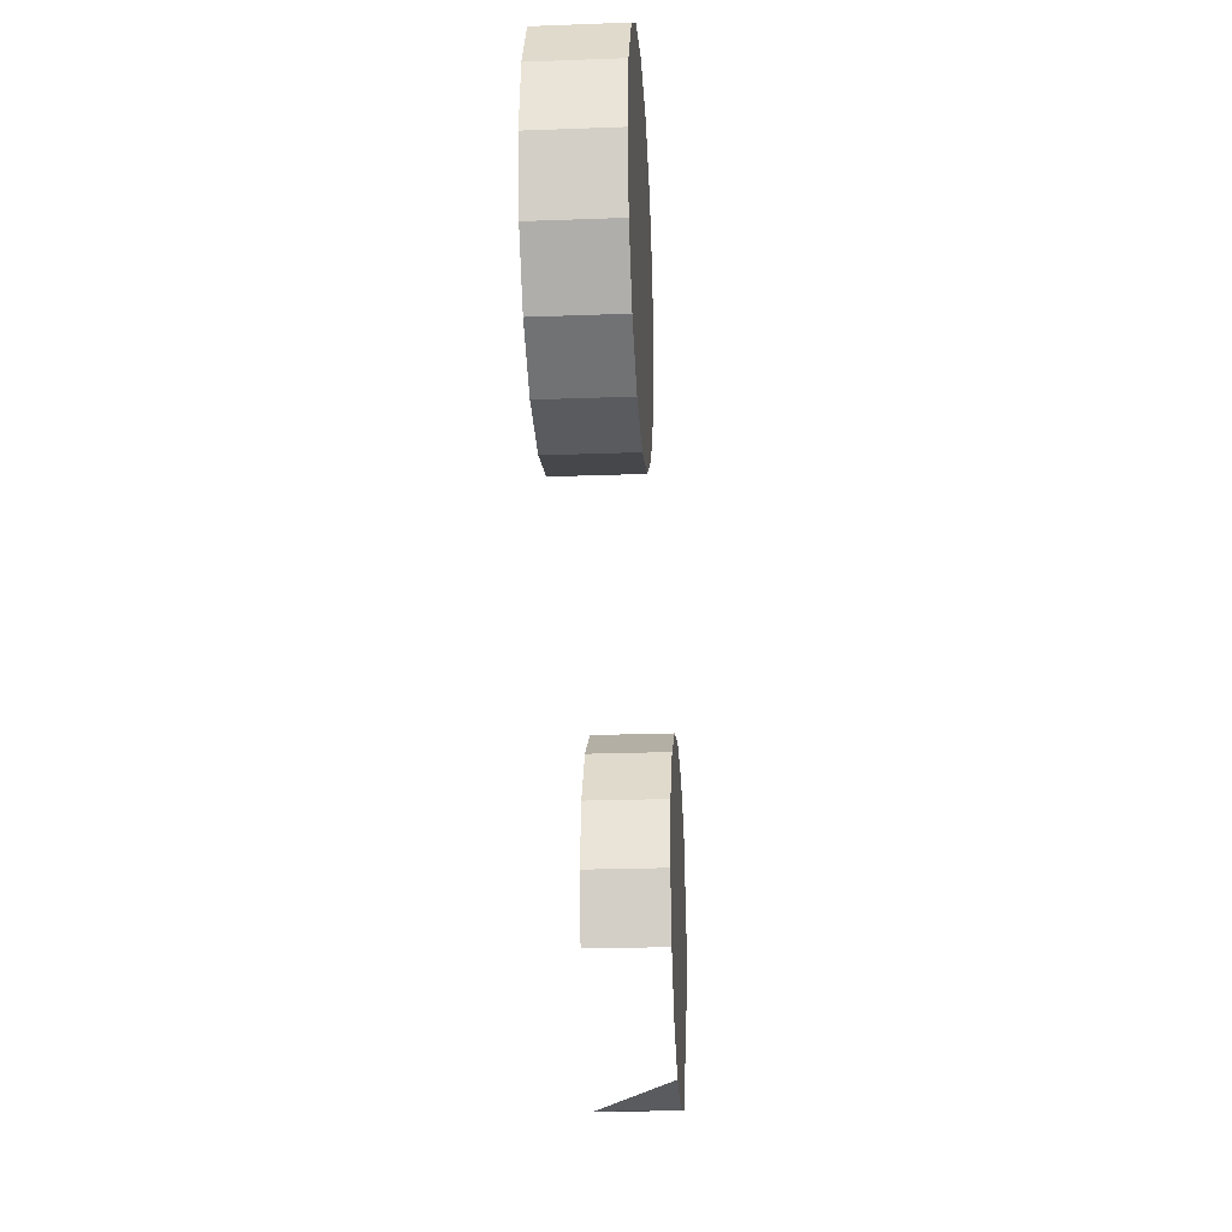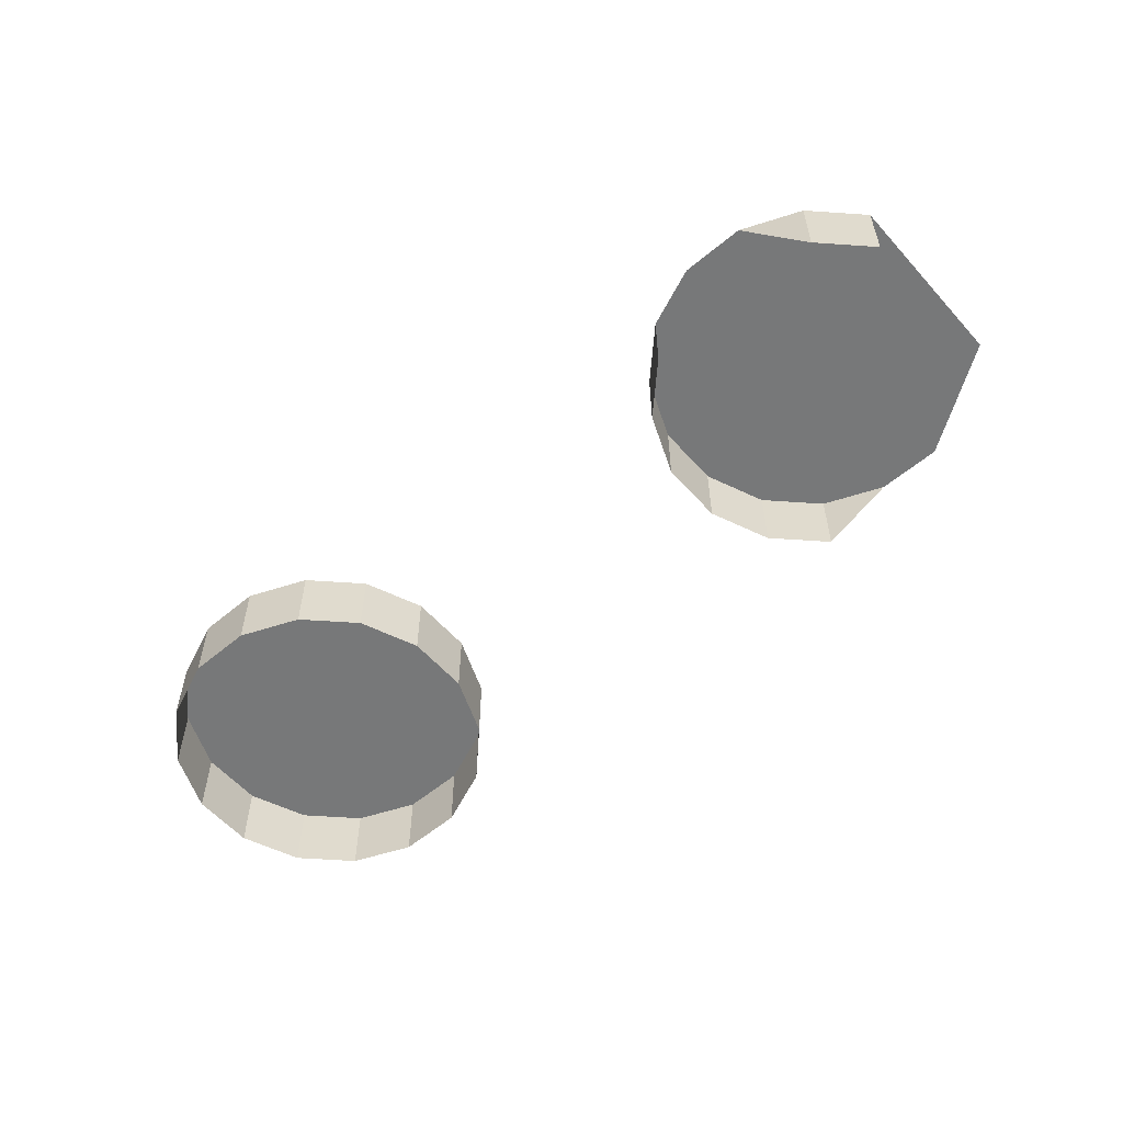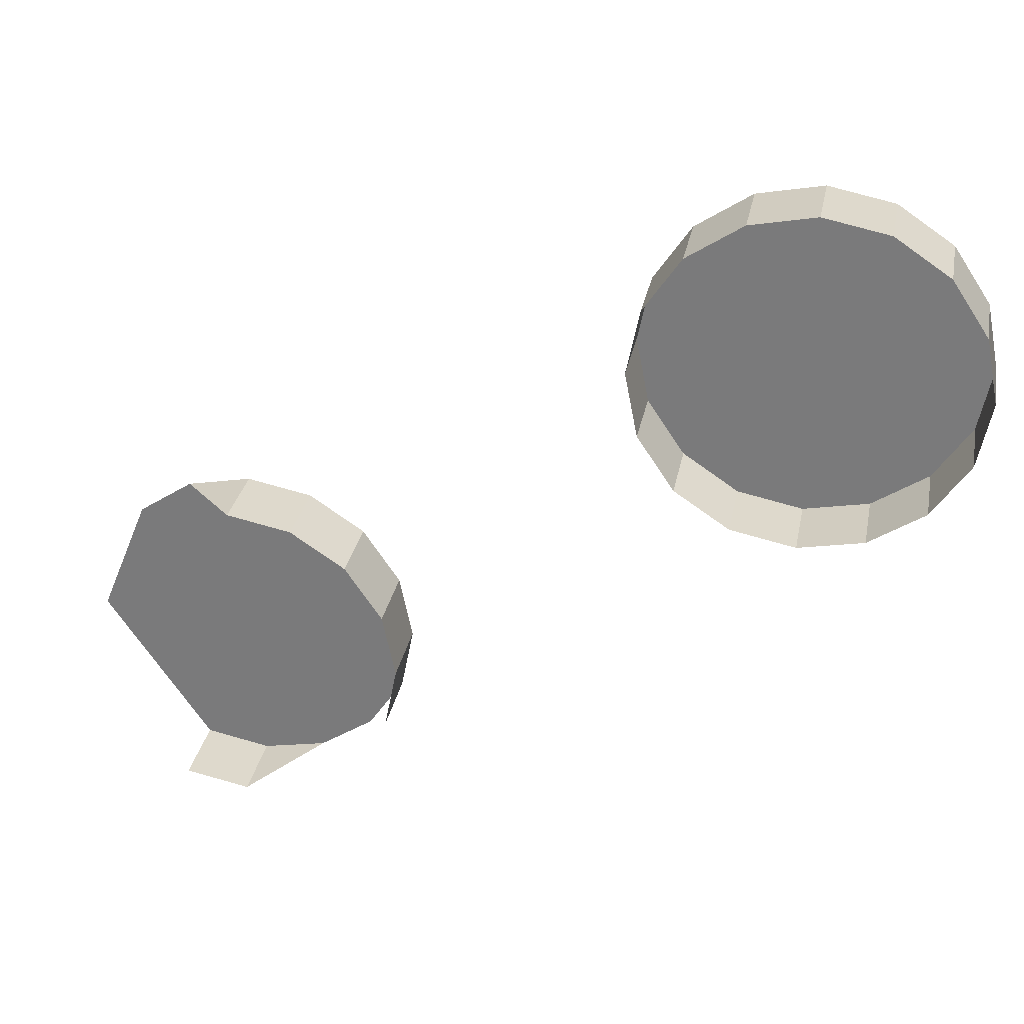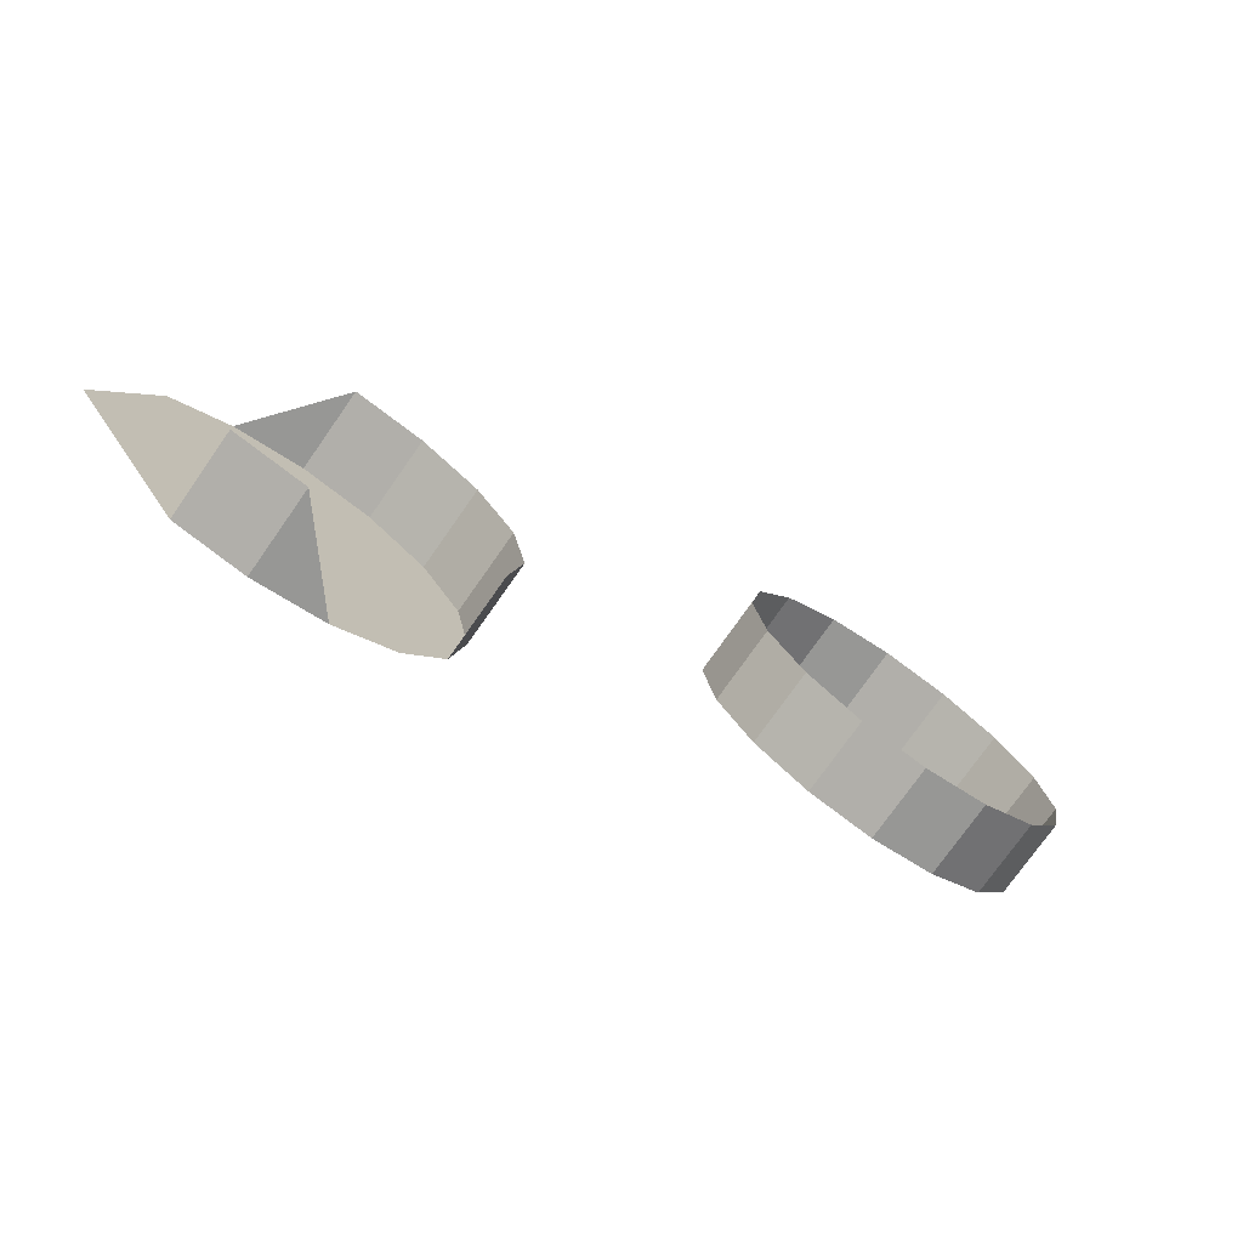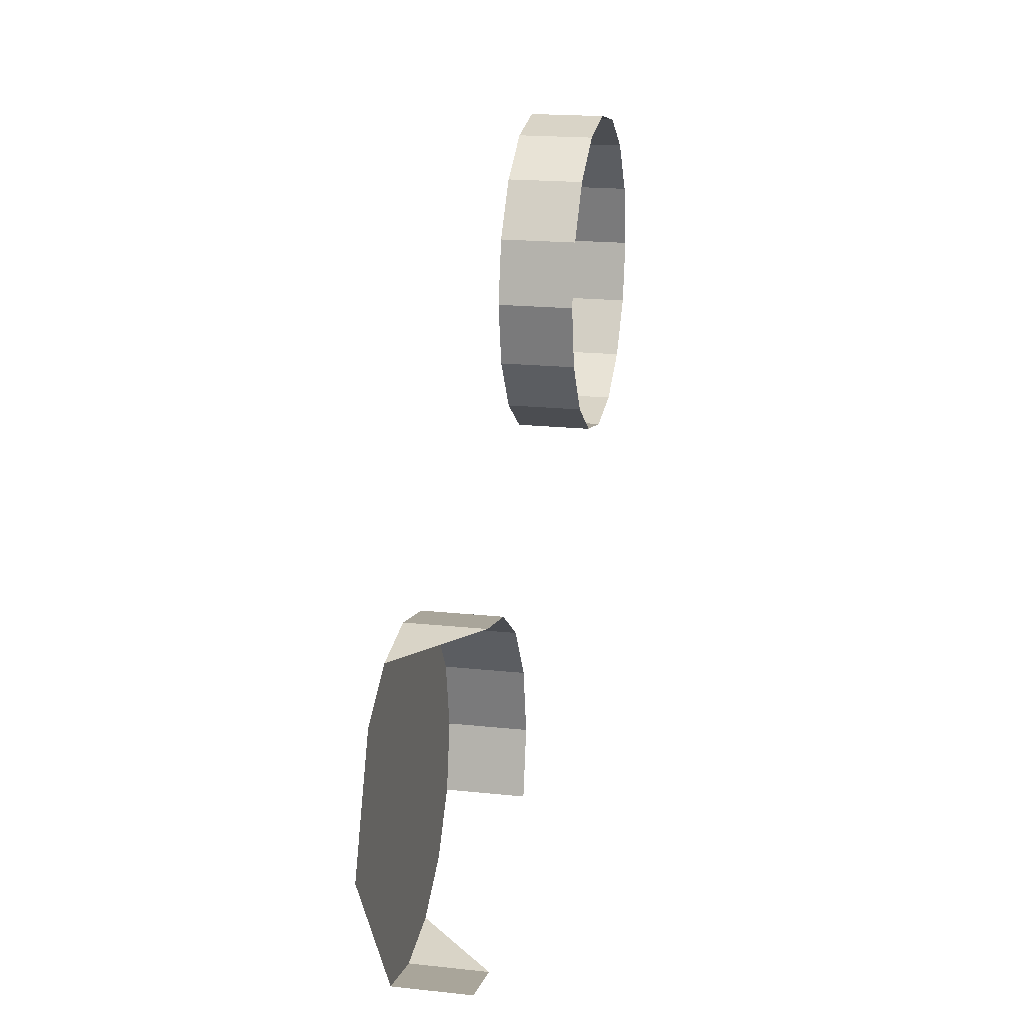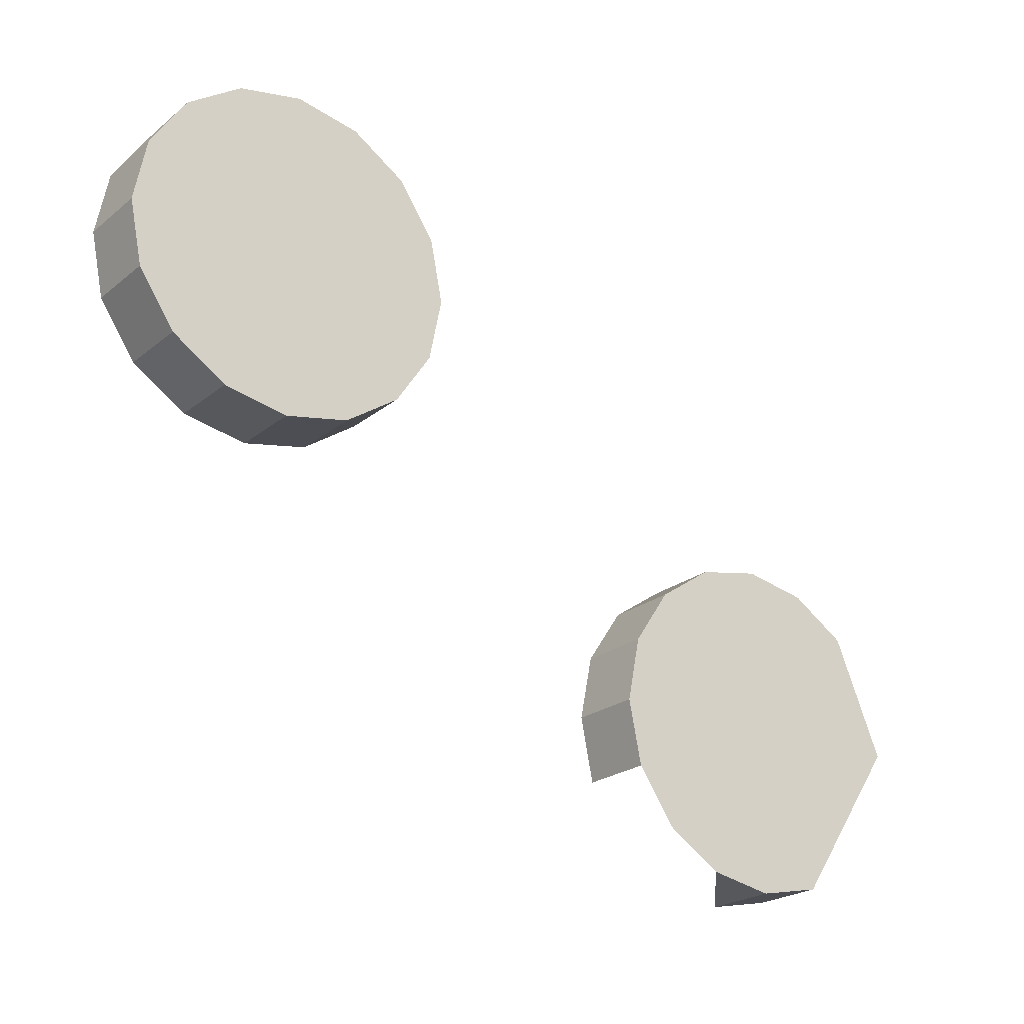
<metadata>
{"format":"obj","ext":"obj","renderer":"f3d","projection":"perspective","resolution":1024,"background":"white","views":[{"elev":-22.0,"azim":-86.2,"up":"+Y"},{"elev":-57.3,"azim":7.2,"up":"+Z"},{"elev":30.0,"azim":-169.0,"up":"+Y"},{"elev":-74.2,"azim":145.1,"up":"+Y"},{"elev":18.3,"azim":101.9,"up":"+Y"},{"elev":-22.4,"azim":-36.3,"up":"+Y"}]}
</metadata>
<code>
o LM_L_LH5_UnderPF
v -14.69 741 -12.15
v -20.5 742.2 -12.15
v -14.69 741 -5.324
v -20.5 742.2 -12.15
v -26.3 741 -12.15
v -20.5 742.2 -5.324
v -9.771 737.8 -12.15
v -14.69 741 -12.15
v -9.771 737.8 -5.324
v -20.5 742.2 -12.15
v -20.5 742.2 -5.324
v -14.69 741 -5.324
v -14.69 741 -12.15
v -14.69 741 -5.324
v -9.771 737.8 -5.324
v -26.3 741 -12.15
v -31.23 737.8 -12.15
v -26.3 741 -5.324
v -6.482 732.8 -12.15
v -9.771 737.8 -12.15
v -6.482 732.8 -5.324
v -26.3 741 -12.15
v -26.3 741 -5.324
v -20.5 742.2 -5.324
v -9.771 737.8 -12.15
v -9.771 737.8 -5.324
v -6.482 732.8 -5.324
v -9.771 737.8 -5.324
v -14.69 741 -5.324
v -20.5 742.2 -5.324
v -31.23 737.8 -12.15
v -31.23 737.8 -5.324
v -26.3 741 -5.324
v -31.23 737.8 -12.15
v -34.52 732.8 -12.15
v -31.23 737.8 -5.324
v -5.328 727 -12.15
v -6.482 732.8 -12.15
v -5.328 727 -5.324
v -20.5 742.2 -5.324
v -26.3 741 -5.324
v -31.23 737.8 -5.324
v -6.482 732.8 -12.15
v -6.482 732.8 -5.324
v -5.328 727 -5.324
v -5.328 727 -5.324
v -6.482 732.8 -5.324
v -9.771 737.8 -5.324
v -34.52 732.8 -12.15
v -34.52 732.8 -5.324
v -31.23 737.8 -5.324
v -34.52 732.8 -12.15
v -35.67 727 -12.15
v -34.52 732.8 -5.324
v -6.482 721.2 -12.15
v -5.328 727 -12.15
v -6.482 721.2 -5.324
v -5.328 727 -12.15
v -5.328 727 -5.324
v -6.482 721.2 -5.324
v -20.5 711.9 -5.324
v -20.5 742.2 -5.324
v -31.23 737.8 -5.324
v -34.52 732.8 -5.324
v -35.67 727 -5.324
v -35.67 727 -12.15
v -35.67 727 -5.324
v -34.52 732.8 -5.324
v -20.5 711.9 -5.324
v -5.328 727 -5.324
v -9.771 737.8 -5.324
v -35.67 727 -12.15
v -34.52 721.2 -12.15
v -35.67 727 -5.324
v -9.771 716.3 -12.15
v -6.482 721.2 -12.15
v -9.771 716.3 -5.324
v 30.33 709.5 -12.15
v 24.52 708.3 -12.15
v 30.33 709.5 -5.324
v -6.482 721.2 -12.15
v -6.482 721.2 -5.324
v -9.771 716.3 -5.324
v 30.33 709.5 -12.15
v 30.33 709.5 -5.324
v 36.13 708.3 -5.324
v -9.771 716.3 -5.324
v -6.482 721.2 -5.324
v 24.52 708.3 -12.15
v 19.6 705 -12.15
v 24.52 708.3 -5.324
v 24.52 708.3 -12.15
v 24.52 708.3 -5.324
v 30.33 709.5 -5.324
v -34.52 721.2 -12.15
v -31.23 716.3 -12.15
v -34.52 721.2 -5.324
v -34.52 721.2 -12.15
v -34.52 721.2 -5.324
v -35.67 727 -5.324
v -14.69 713 -12.15
v -9.771 716.3 -12.15
v -14.69 713 -5.324
v -14.69 713 -5.324
v 41.05 705 -5.324
v 36.13 708.3 -5.324
v 30.33 709.5 -5.324
v -9.771 716.3 -12.15
v -9.771 716.3 -5.324
v -14.69 713 -5.324
v 19.6 705 -12.15
v 19.6 705 -5.324
v 24.52 708.3 -5.324
v -31.23 716.3 -12.15
v -26.3 713 -12.15
v -31.23 716.3 -5.324
v 19.6 705 -12.15
v 16.31 700.1 -12.15
v 19.6 705 -5.324
v -20.5 711.9 -12.15
v -14.69 713 -12.15
v -20.5 711.9 -5.324
v 30.33 709.5 -5.324
v 24.52 708.3 -5.324
v 19.6 705 -5.324
v -31.23 716.3 -12.15
v -31.23 716.3 -5.324
v -34.52 721.2 -5.324
v -34.52 721.2 -5.324
v -31.23 716.3 -5.324
v -26.3 713 -12.15
v -20.5 711.9 -12.15
v -26.3 713 -5.324
v -14.69 713 -12.15
v -14.69 713 -5.324
v -20.5 711.9 -5.324
v -35.67 727 -5.324
v -31.23 716.3 -5.324
v -26.3 713 -5.324
v -26.3 713 -5.324
v -26.3 713 -12.15
v -26.3 713 -5.324
v -31.23 716.3 -5.324
v -20.5 711.9 -12.15
v -20.5 711.9 -5.324
v -26.3 713 -5.324
v 16.31 700.1 -12.15
v 16.31 700.1 -5.324
v 19.6 705 -5.324
v 16.31 700.1 -12.15
v 15.16 694.3 -12.15
v 16.31 700.1 -5.324
v 30.33 679.1 -5.324
v 41.05 705 -5.324
v 30.33 709.5 -5.324
v 19.6 705 -5.324
v 16.31 700.1 -5.324
v 15.16 694.3 -5.324
v 15.16 694.3 -12.15
v 15.16 694.3 -5.324
v 16.31 700.1 -5.324
v 15.16 694.3 -12.15
v 16.31 688.5 -12.15
v 15.16 694.3 -5.324
v 30.33 679.1 -5.324
v 45.5 694.3 -5.324
v 41.05 705 -5.324
v 16.31 688.5 -12.15
v 16.31 688.5 -5.324
v 15.16 694.3 -5.324
v 30.33 679.1 -12.15
v 36.13 680.3 -12.15
v 30.33 679.1 -5.324
v 45.5 694.3 -5.324
v 36.13 680.3 -5.324
v 16.31 688.5 -5.324
v 19.6 683.6 -5.324
v 36.13 680.3 -12.15
v 36.13 680.3 -5.324
v 30.33 679.1 -5.324
v 15.16 694.3 -5.324
v 19.6 683.6 -5.324
v 24.52 680.3 -5.324
v 24.52 680.3 -5.324
v 30.33 679.1 -12.15
v 30.33 679.1 -5.324
v 24.52 680.3 -5.324
f 3 2 1
f 6 5 4
f 9 8 7
f 12 11 10
f 15 14 13
f 18 17 16
f 21 20 19
f 24 23 22
f 27 26 25
f 30 29 28
f 33 32 31
f 36 35 34
f 39 38 37
f 42 41 40
f 45 44 43
f 48 47 46
f 51 50 49
f 54 53 52
f 57 56 55
f 60 59 58
f 62 48 61
f 63 62 61
f 65 64 63
f 68 67 66
f 71 70 69
f 74 73 72
f 77 76 75
f 80 79 78
f 83 82 81
f 86 85 84
f 46 88 87
f 91 90 89
f 65 63 61
f 94 93 92
f 97 96 95
f 100 99 98
f 103 102 101
f 87 104 46
f 107 106 105
f 110 109 108
f 113 112 111
f 116 115 114
f 119 118 117
f 122 121 120
f 104 61 46
f 125 124 123
f 128 127 126
f 130 129 65
f 133 132 131
f 136 135 134
f 139 138 137
f 61 140 65
f 143 142 141
f 146 145 144
f 149 148 147
f 152 151 150
f 155 154 153
f 156 155 153
f 158 157 156
f 161 160 159
f 164 163 162
f 167 166 165
f 158 156 153
f 170 169 168
f 173 172 171
f 175 153 174
f 177 176 158
f 180 179 178
f 183 182 181
f 153 184 158
f 187 186 185

</code>
